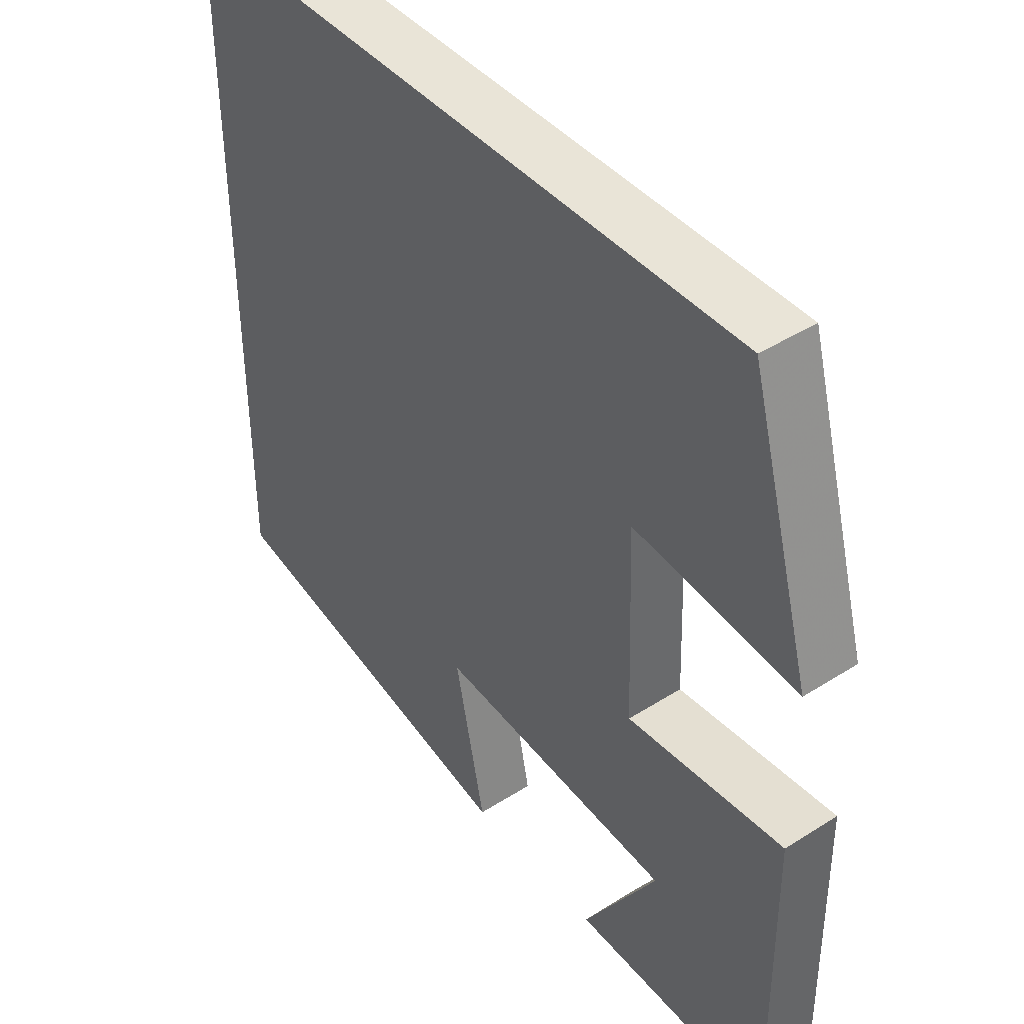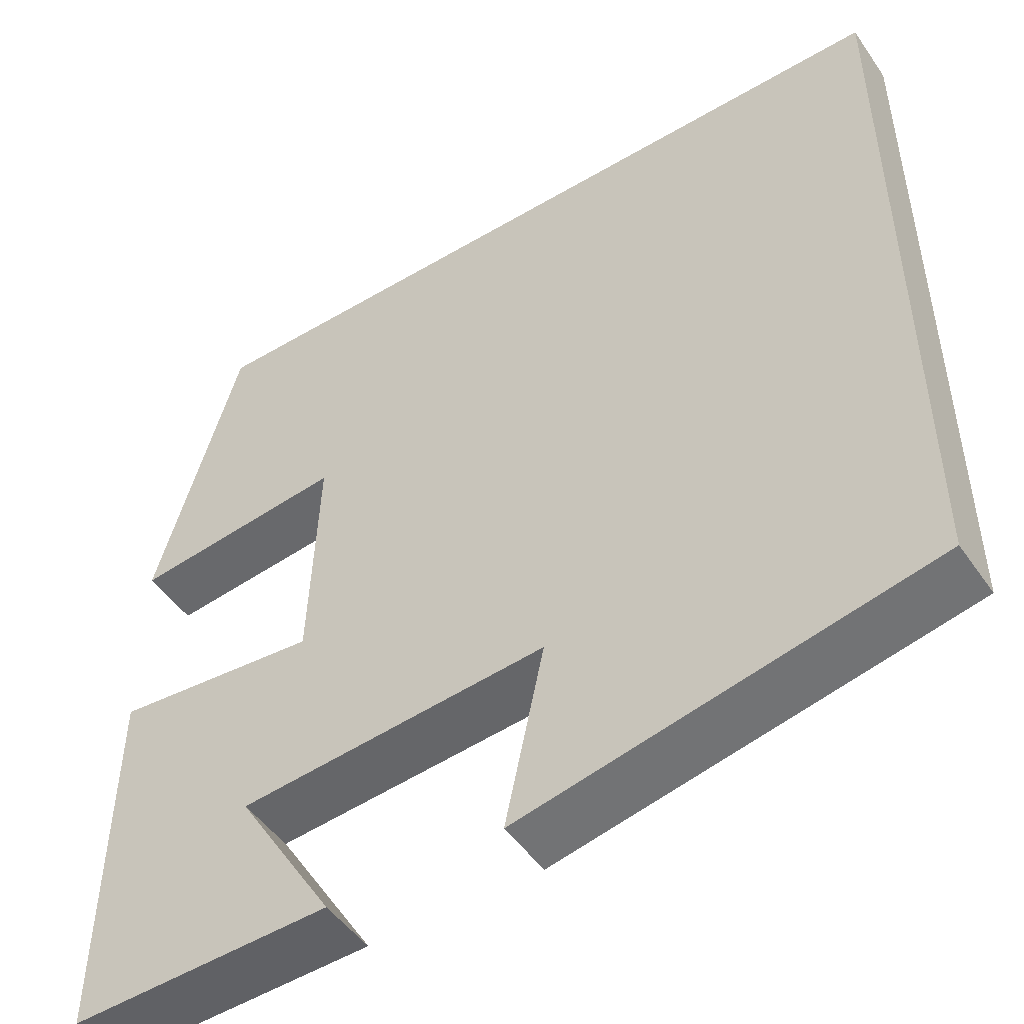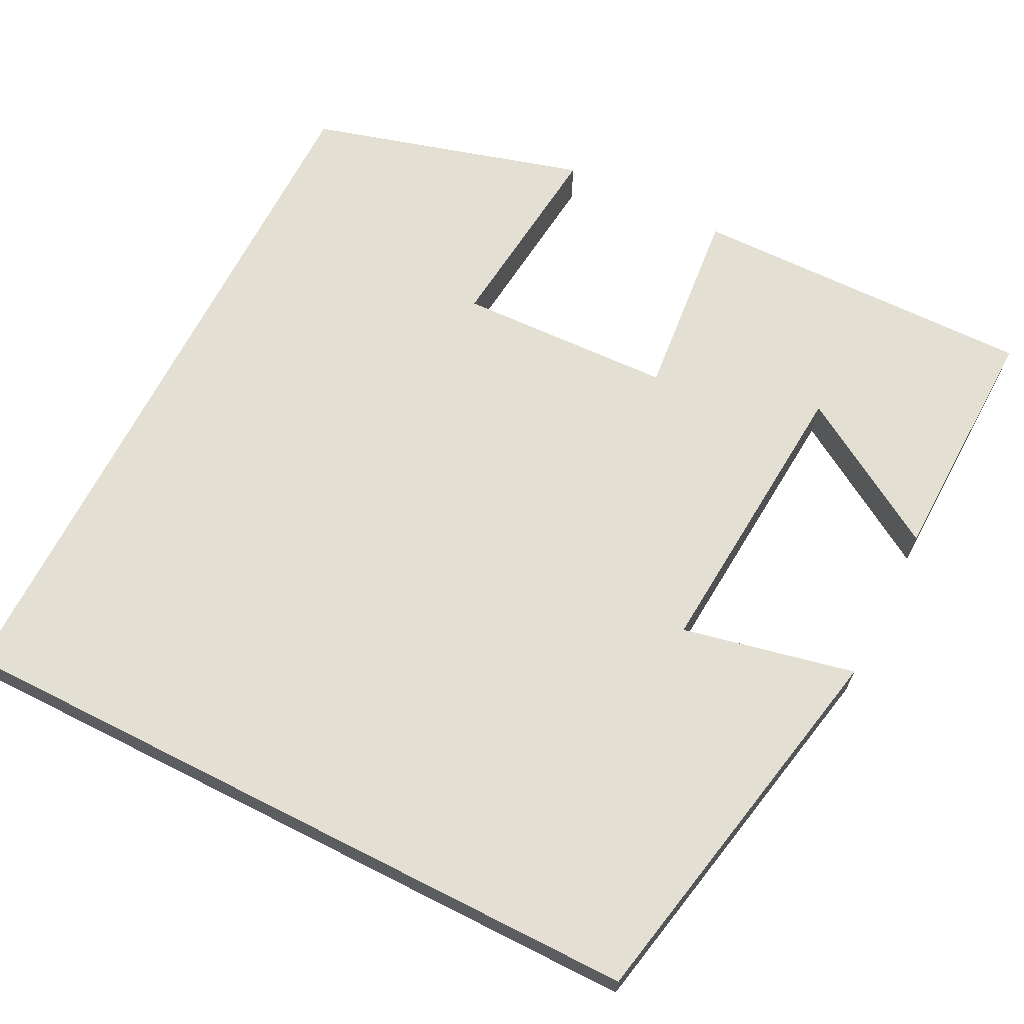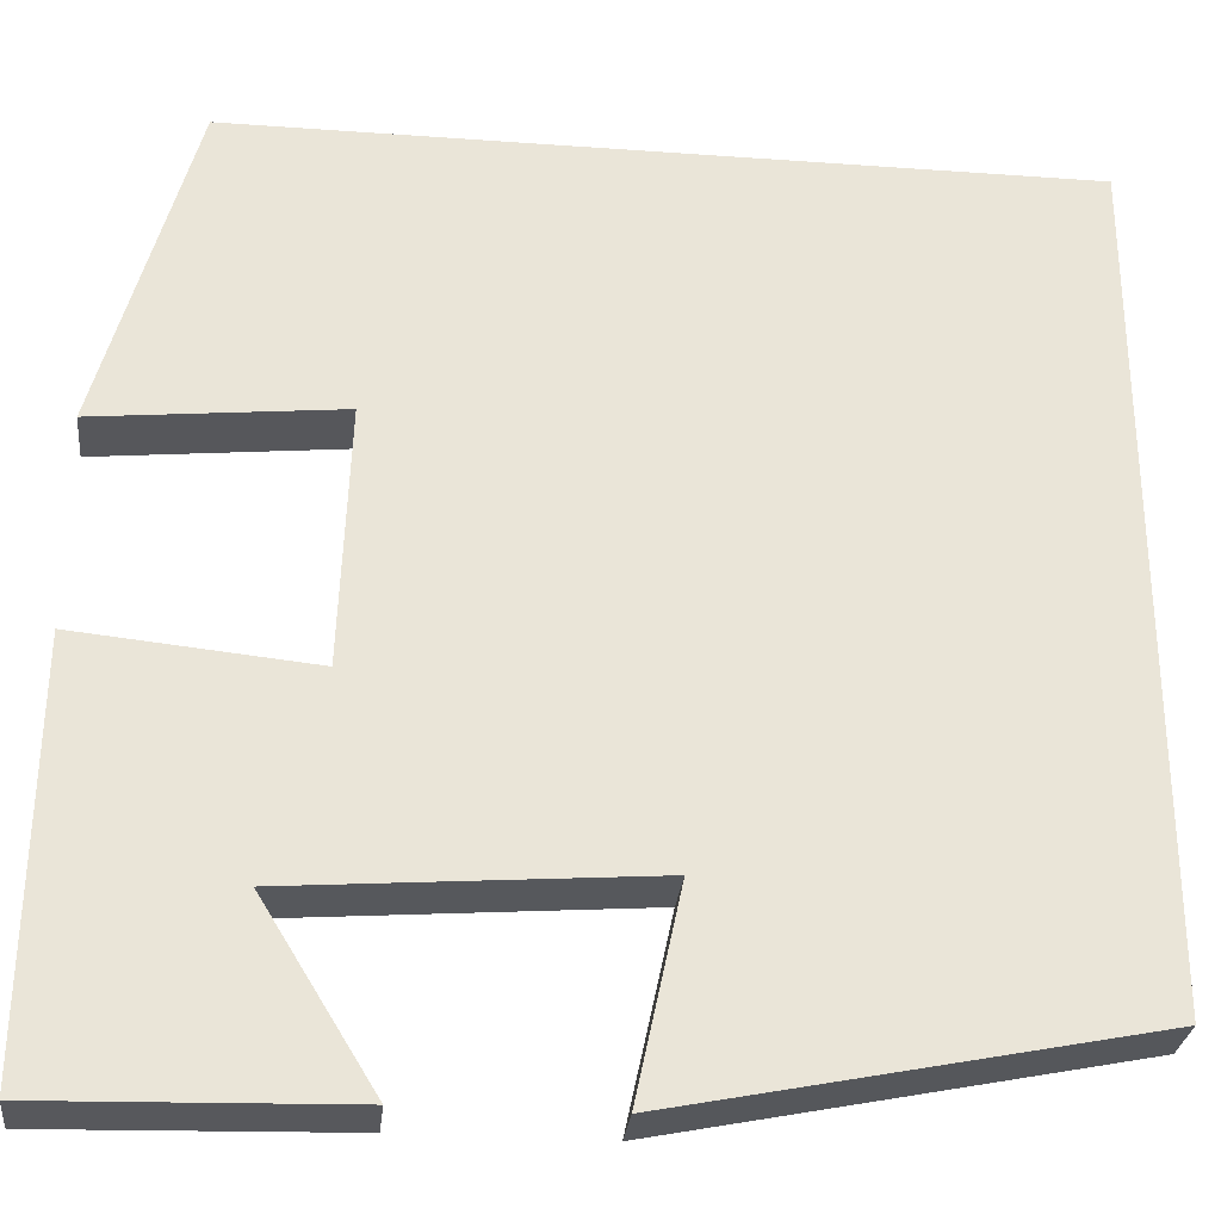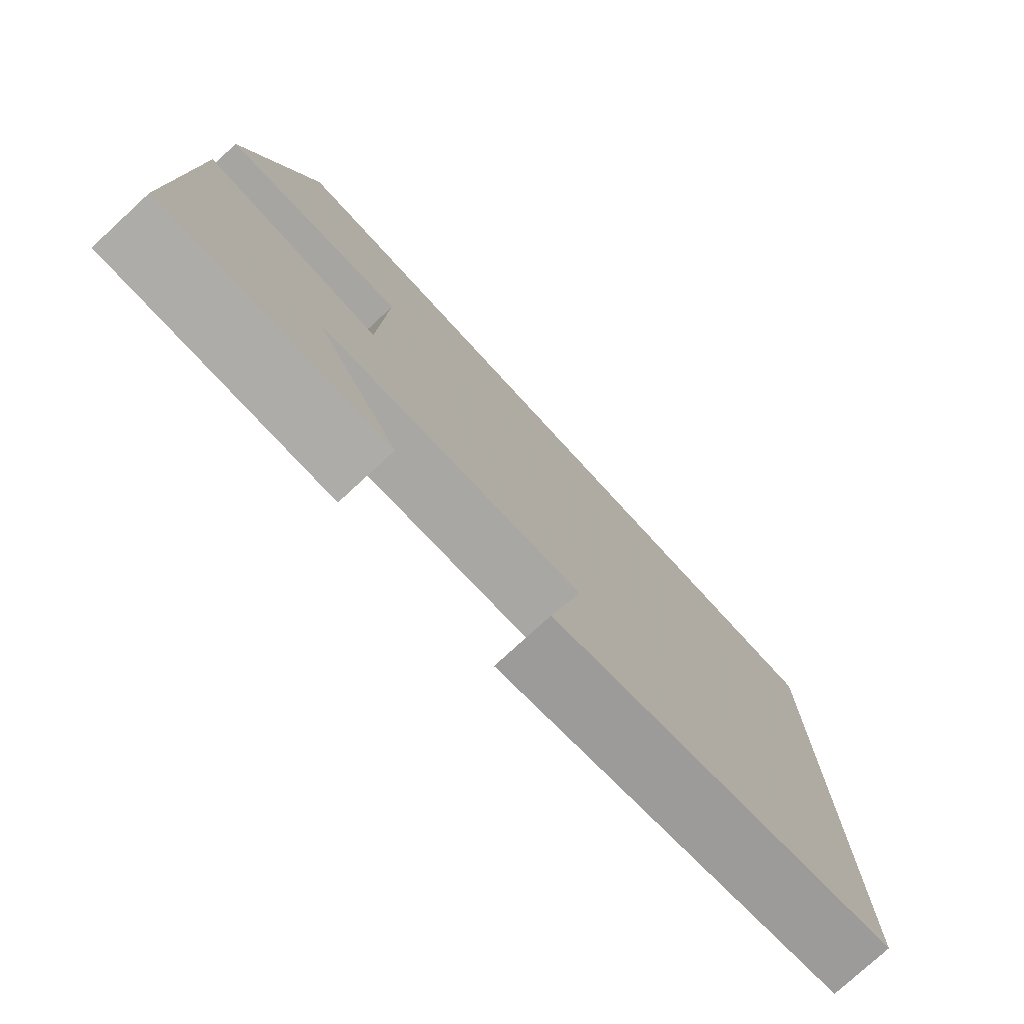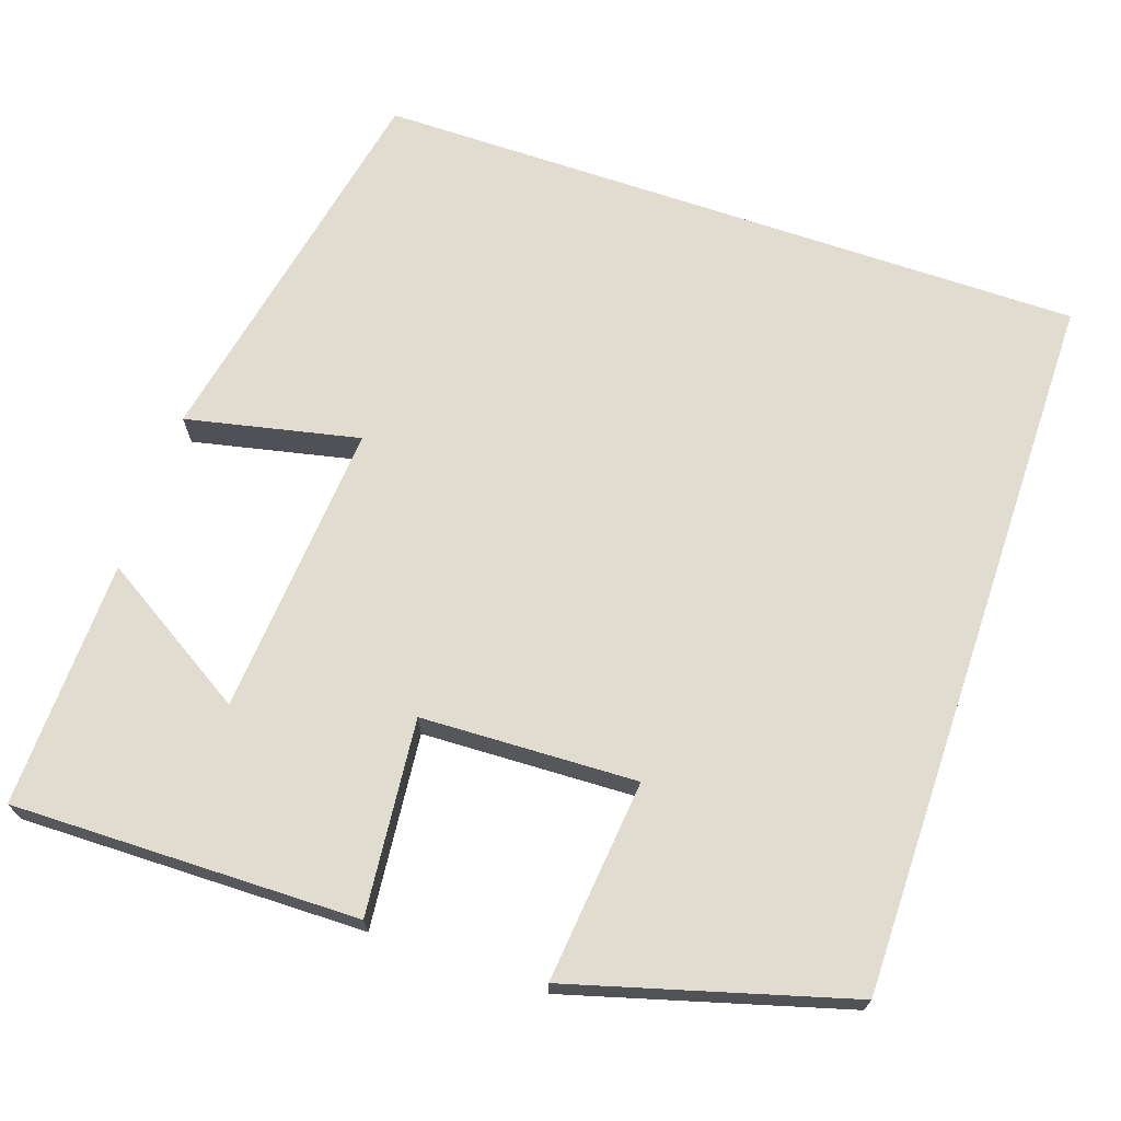
<metadata>
{"format":"obj","ext":"obj","renderer":"f3d","projection":"perspective","resolution":1024,"background":"white","views":[{"elev":43.1,"azim":-127.0,"up":"+Z"},{"elev":-49.1,"azim":33.3,"up":"+Z"},{"elev":66.5,"azim":116.9,"up":"+Y"},{"elev":-29.0,"azim":-6.1,"up":"+Z"},{"elev":-77.6,"azim":-47.4,"up":"+Z"},{"elev":69.4,"azim":-71.2,"up":"+Y"}]}
</metadata>
<code>
v -0.401 0.07 0.5
v 0.5 0.07 0.5
v 0.5 0.07 -0.402
v 0.011 0.07 -0.5
v 0.058 0.07 -0.282
v -0.312 0.07 -0.31
v -0.195 0.07 -0.5
v -0.506 0.07 -0.508
v -0.5 0.07 -0.071
v -0.255 0.07 -0.095
v -0.245 0.07 0.177
v -0.5 0.07 0.151
v -0.401 0 0.5
v 0.5 0 0.5
v 0.5 0 -0.402
v 0.011 0 -0.5
v 0.058 0 -0.282
v -0.312 0 -0.31
v -0.195 0 -0.5
v -0.506 0 -0.508
v -0.5 0 -0.071
v -0.255 0 -0.095
v -0.245 0 0.177
v -0.5 0 0.151
f 11 12 1 2
f 10 11 2 3
f 6 7 8 9
f 5 6 9 10
f 3 4 5
f 3 5 10
f 14 13 24 23
f 15 14 23 22
f 21 20 19 18
f 22 21 18 17
f 17 16 15
f 22 17 15
f 1 13 14 2
f 2 14 15 3
f 3 15 16 4
f 4 16 17 5
f 5 17 18 6
f 6 18 19 7
f 7 19 20 8
f 8 20 21 9
f 9 21 22 10
f 10 22 23 11
f 11 23 24 12
f 12 24 13 1

</code>
